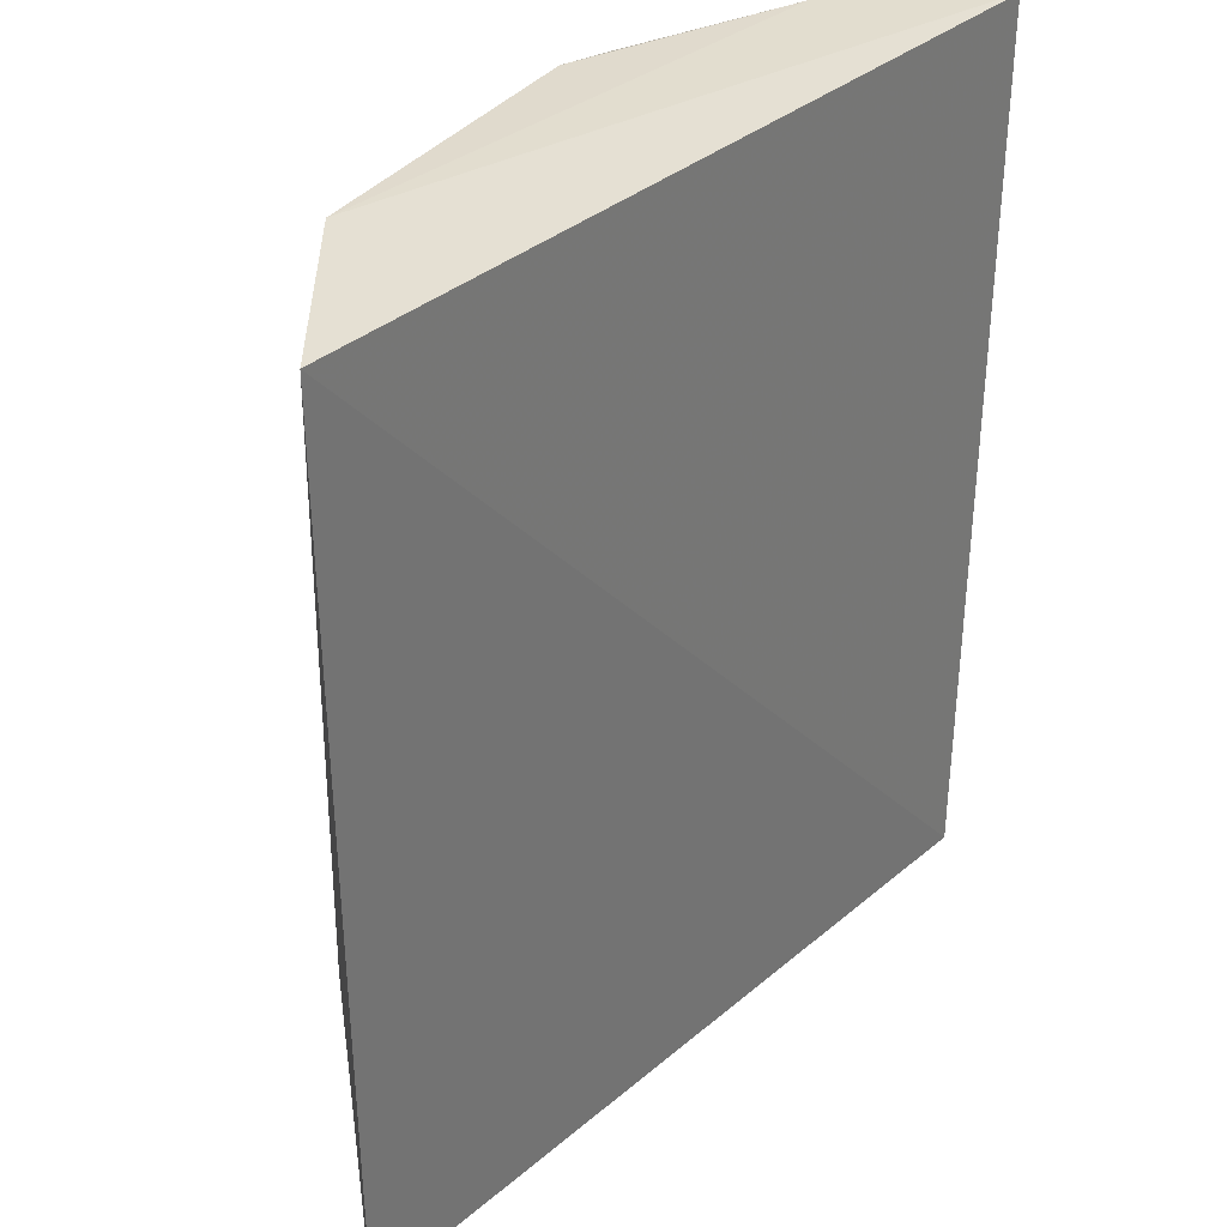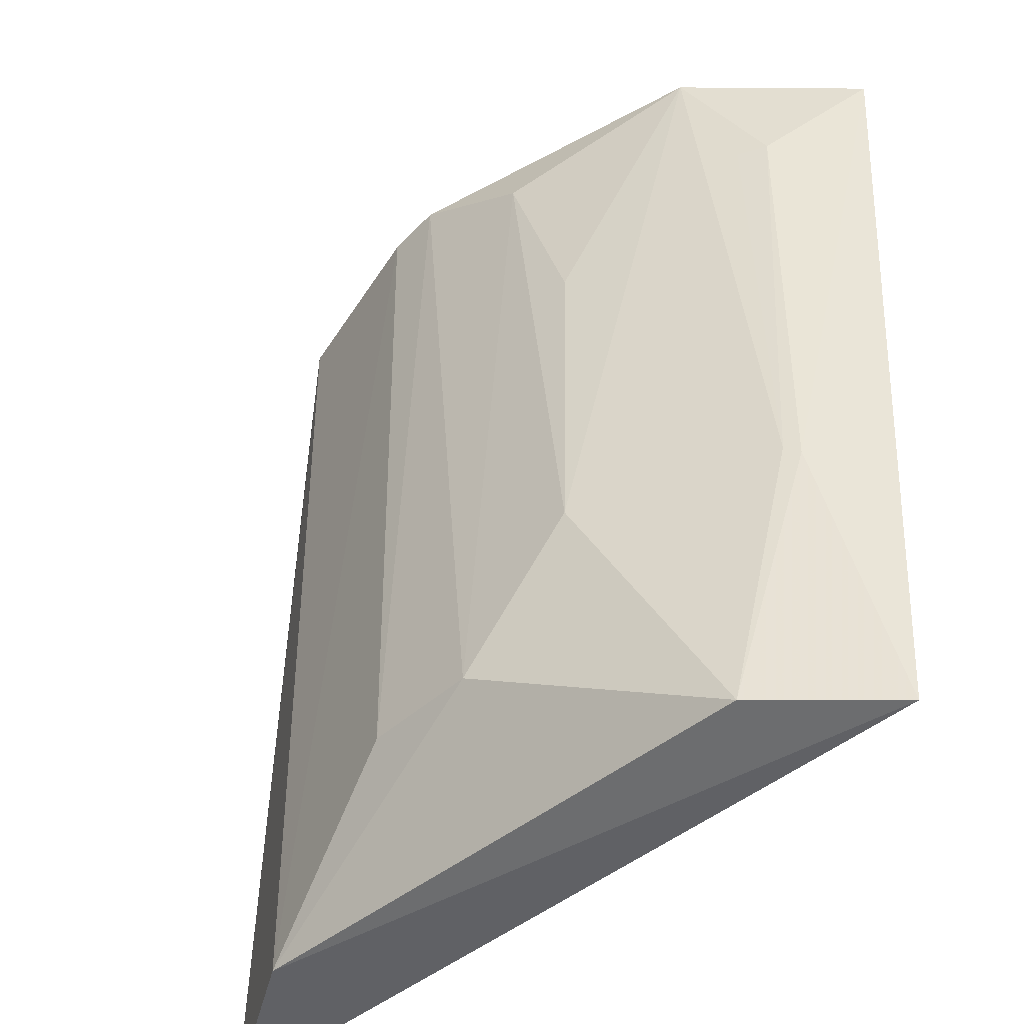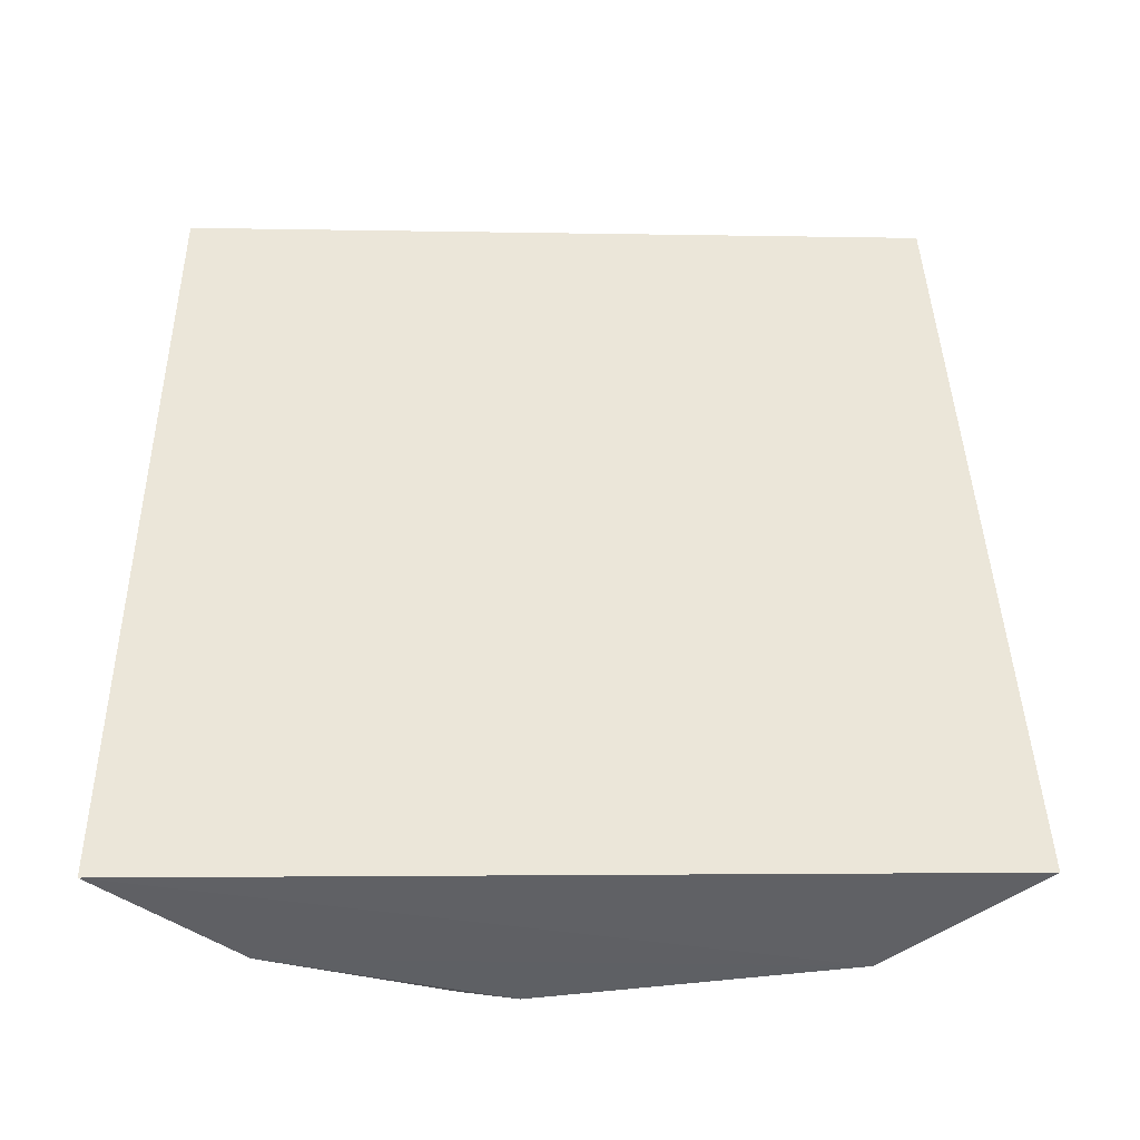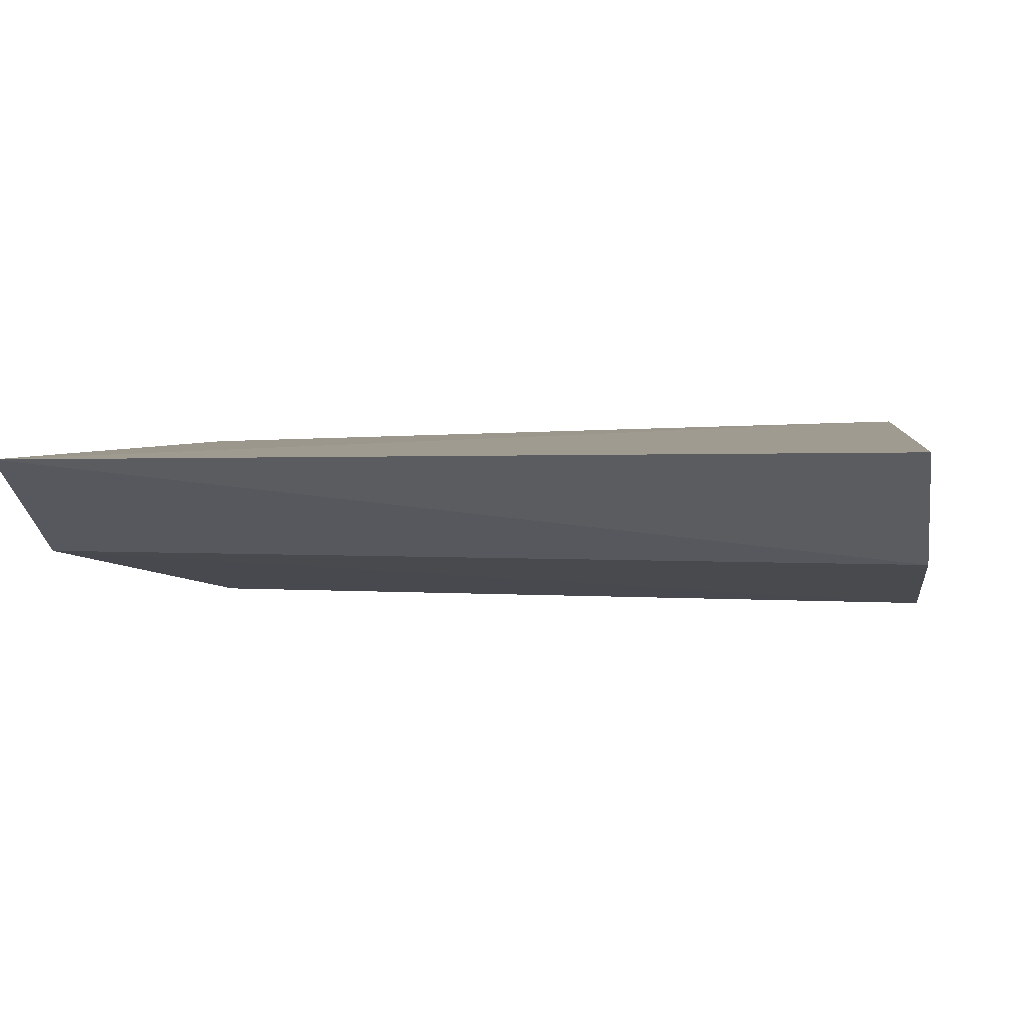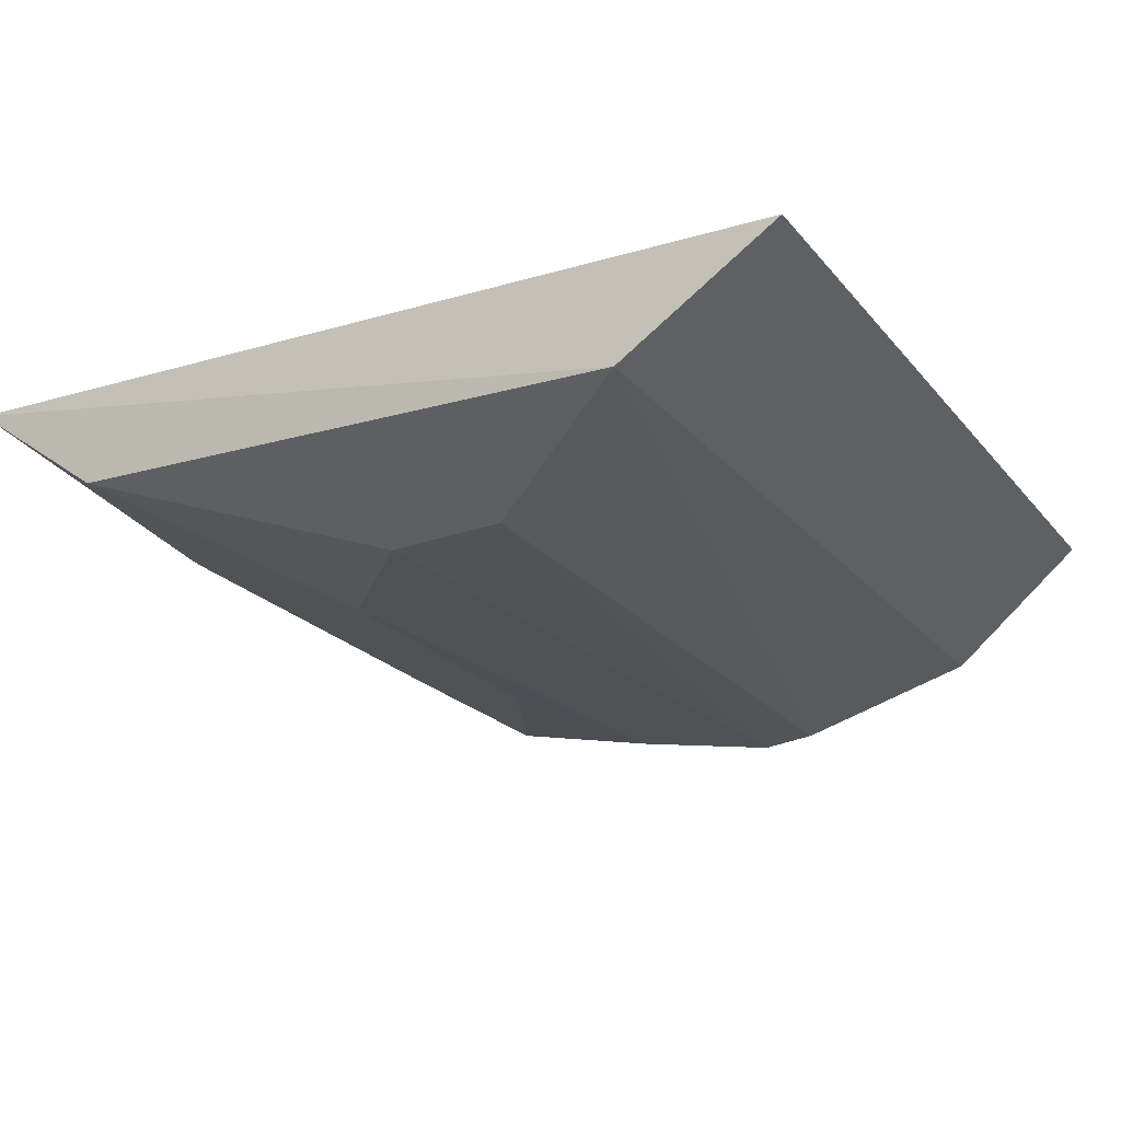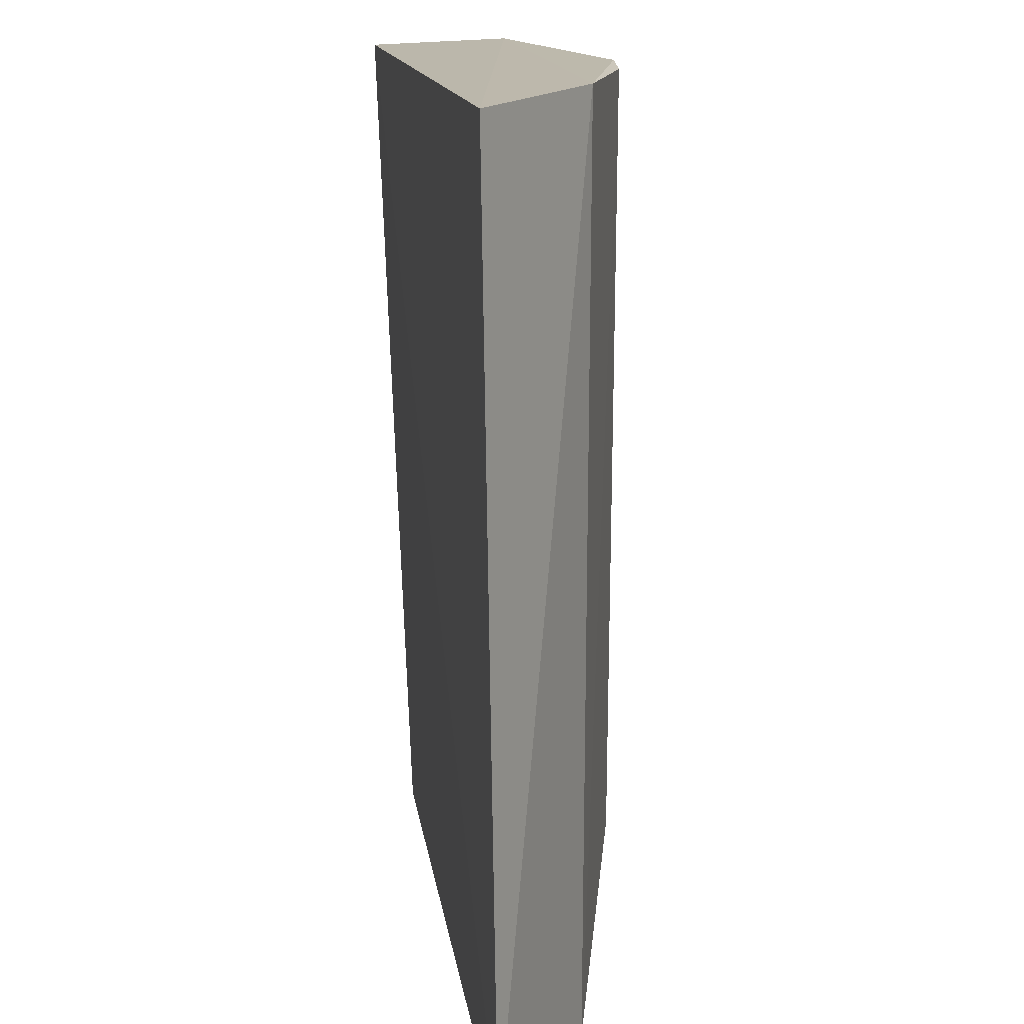
<metadata>
{"format":"obj","ext":"obj","renderer":"f3d","projection":"perspective","resolution":1024,"background":"white","views":[{"elev":32.5,"azim":129.6,"up":"+Z"},{"elev":-46.9,"azim":41.9,"up":"+Z"},{"elev":47.8,"azim":0.3,"up":"+Y"},{"elev":4.3,"azim":-81.9,"up":"+Y"},{"elev":-20.7,"azim":-153.1,"up":"+Y"},{"elev":15.0,"azim":-98.7,"up":"+Z"}]}
</metadata>
<code>
v 0.01827 -0.07729 -0.05377
v 0.08603 -0.04434 -0.237
v 0.09477 -0.03788 -0.04188
v -0.09295 -0.03793 -0.03969
v -0.05981 -0.06332 -0.2351
v -0.0937 -0.04074 -0.2356
v -0.008996 -0.0779 -0.03821
v 0.06125 -0.06532 -0.03835
v 0.004998 -0.07734 -0.2042
v -0.06224 -0.06358 -0.03835
v 0.07653 -0.05732 -0.1741
v 0.0599 -0.06337 -0.2339
v -0.02 -0.07587 -0.2042
v 0.0773 -0.05615 -0.06853
v 0.07359 -0.05924 -0.1722
v 0.03133 -0.07639 -0.1744
v -0.02155 -0.07656 -0.03906
v 0.07137 -0.0597 -0.07
v 0.03227 -0.0756 -0.09904
f 6 3 2
f 6 4 3
f 6 2 5
f 8 7 1
f 8 3 4
f 9 1 7
f 10 6 5
f 10 4 6
f 10 8 4
f 10 7 8
f 11 2 3
f 12 9 5
f 12 5 2
f 12 2 11
f 13 9 7
f 13 5 9
f 14 11 3
f 14 3 8
f 15 12 11
f 15 11 14
f 16 1 9
f 16 9 12
f 16 15 8
f 16 12 15
f 17 10 5
f 17 5 13
f 17 13 7
f 17 7 10
f 18 15 14
f 18 14 8
f 18 8 15
f 19 16 8
f 19 8 1
f 19 1 16

</code>
